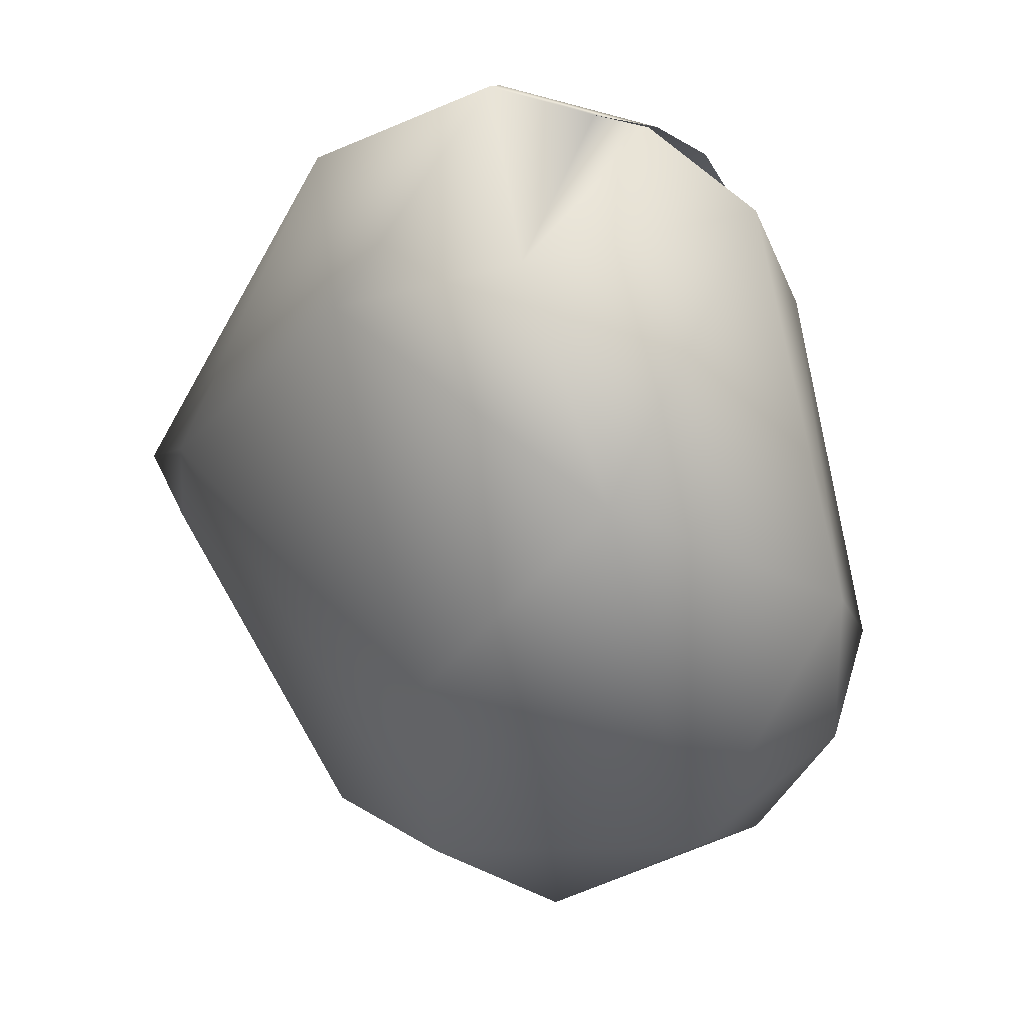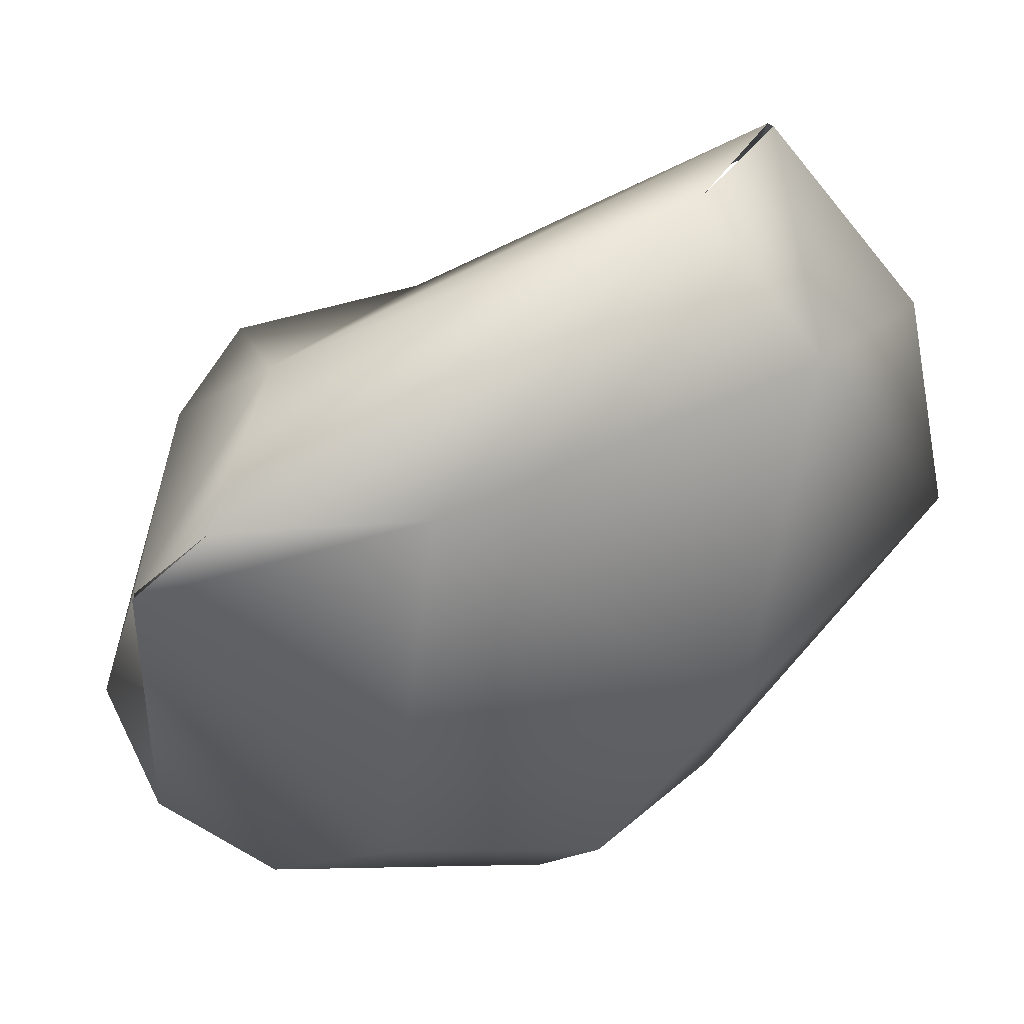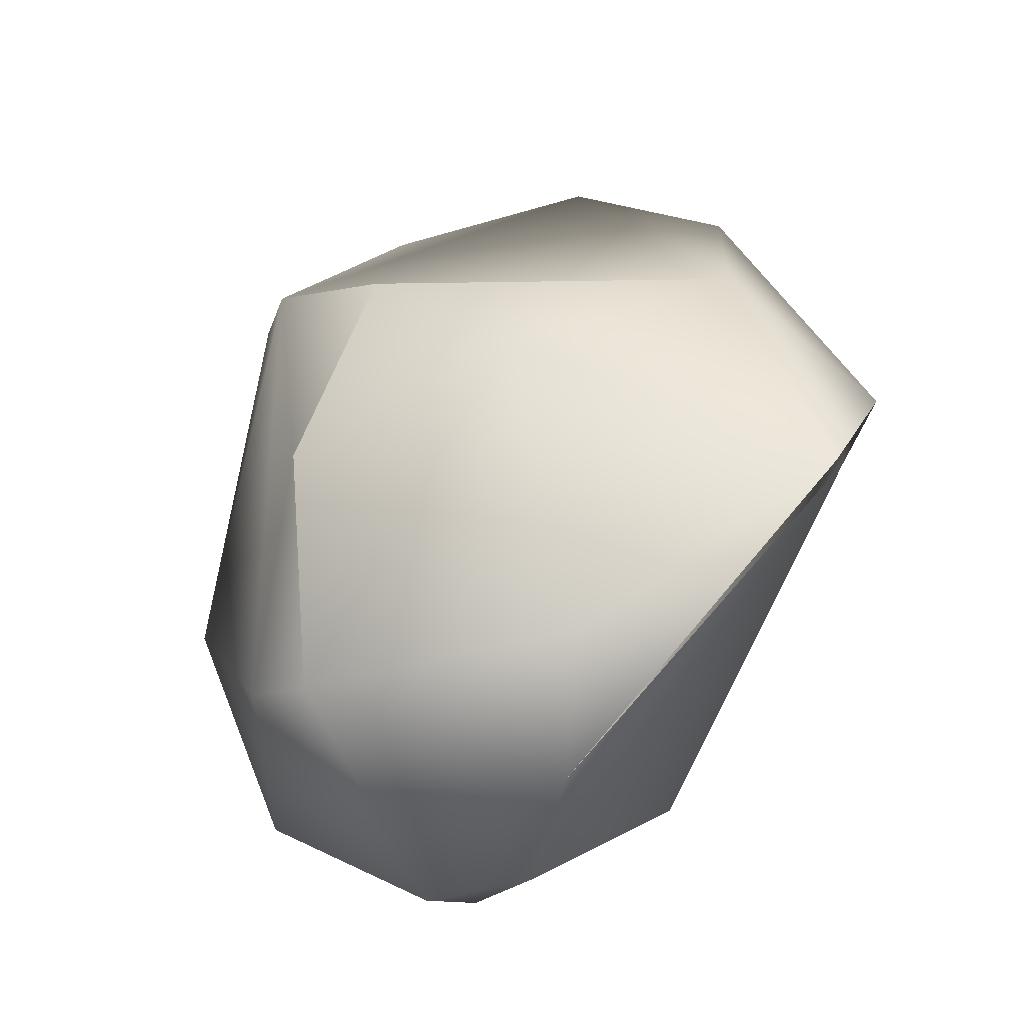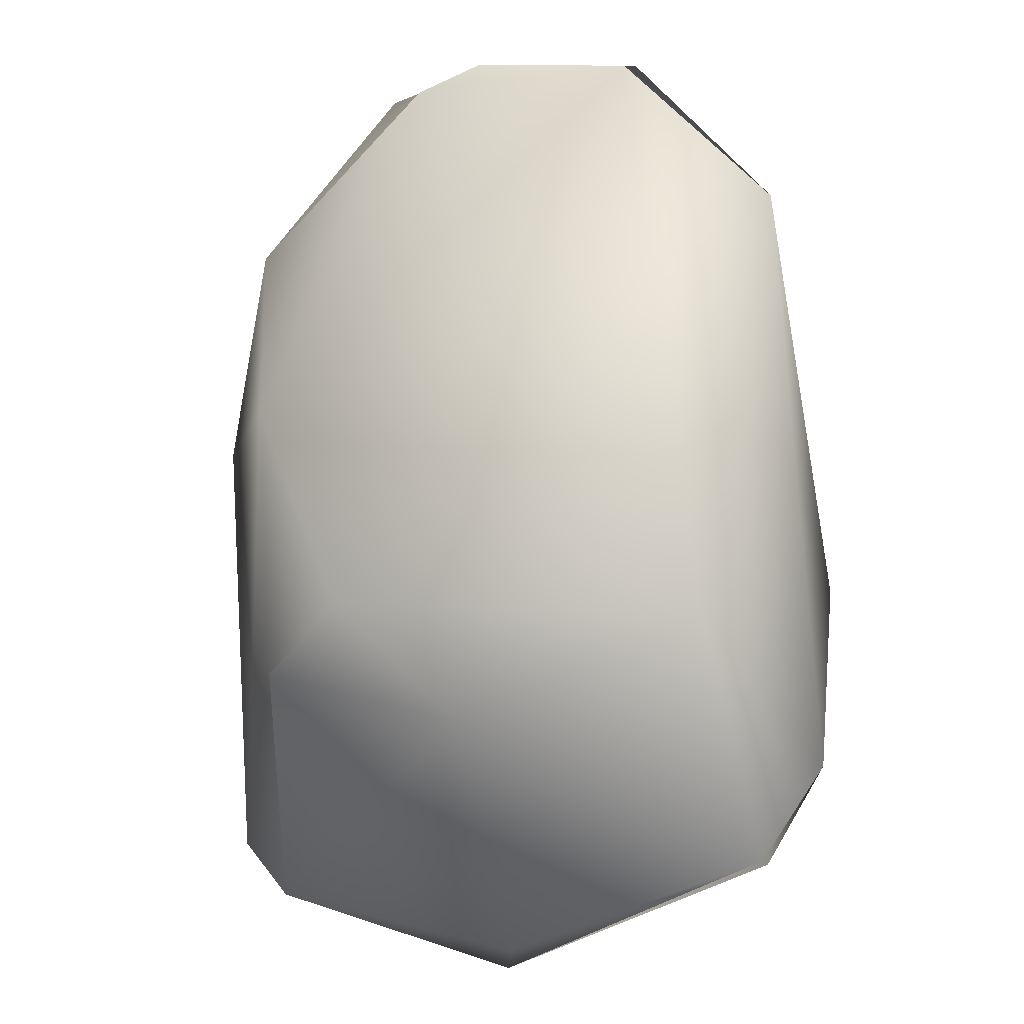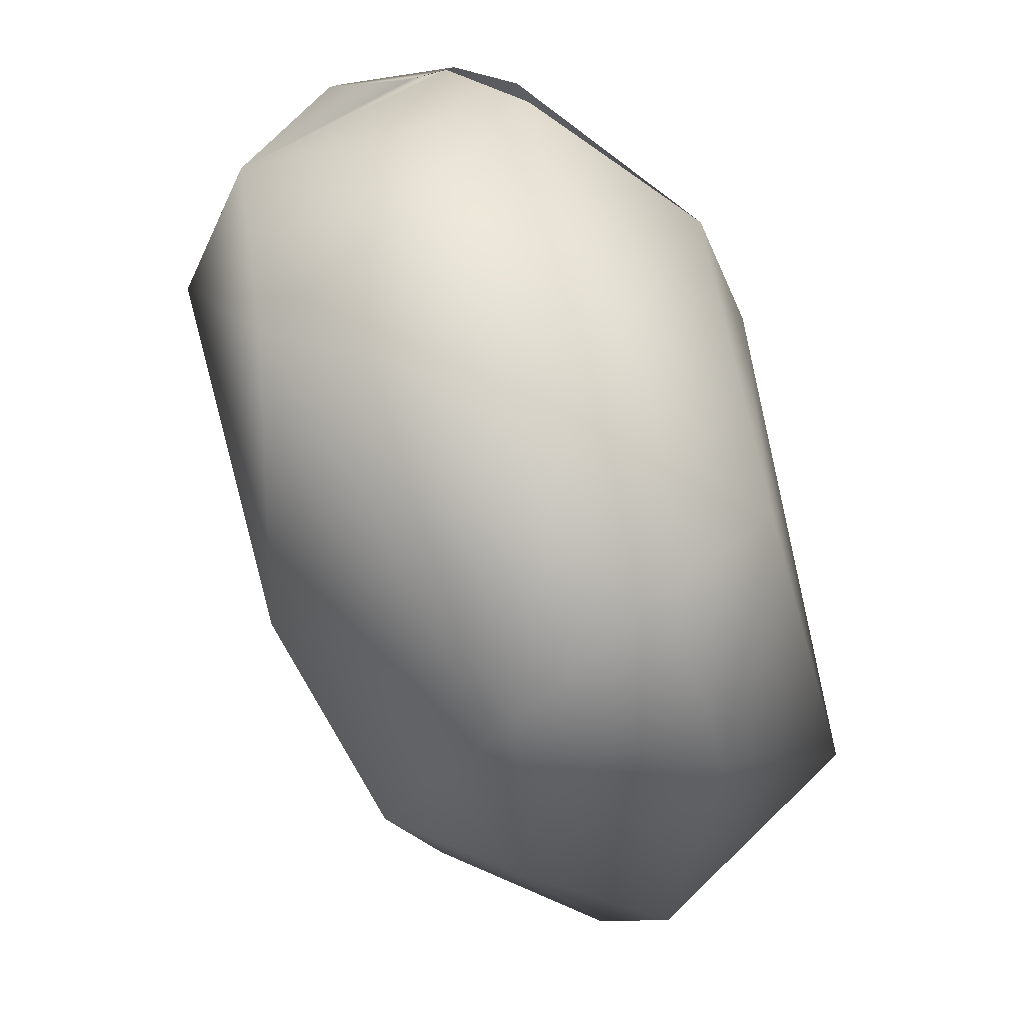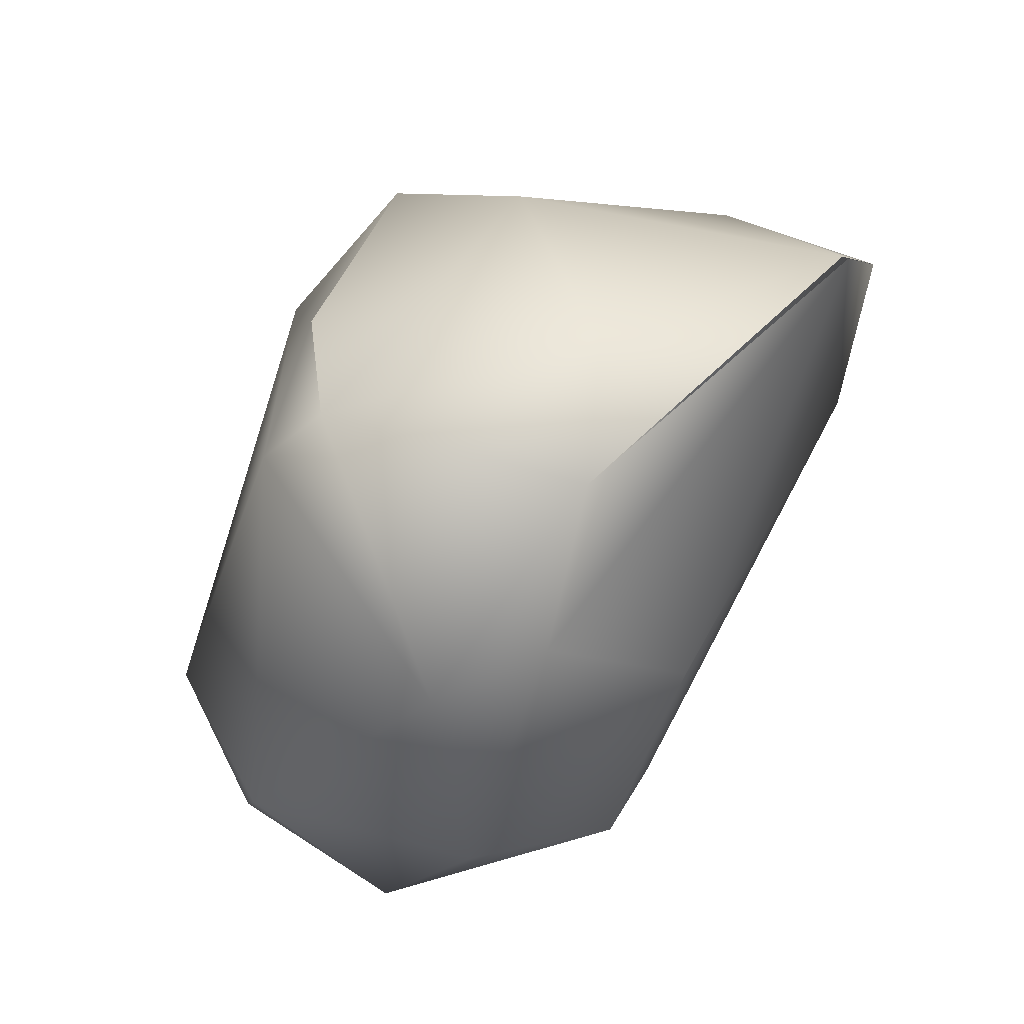
<metadata>
{"format":"obj","ext":"obj","renderer":"f3d","projection":"perspective","resolution":1024,"background":"white","views":[{"elev":0.9,"azim":-25.9,"up":"+Y"},{"elev":12.2,"azim":-108.0,"up":"+Y"},{"elev":-7.7,"azim":169.0,"up":"+Y"},{"elev":50.8,"azim":176.7,"up":"+Y"},{"elev":-23.4,"azim":15.3,"up":"+Y"},{"elev":-40.7,"azim":166.3,"up":"+Y"}]}
</metadata>
<code>
o FJ3276.obj_grp1.1916
v 1.097 -0.6069 3.758
v 1.089 -0.6091 3.748
v 1.1 -0.6203 3.762
v 1.099 -0.596 3.749
v 1.091 -0.5997 3.741
v 1.095 -0.6316 3.746
v 1.088 -0.6168 3.724
v 1.1 -0.5959 3.749
v 1.098 -0.6092 3.717
v 1.1 -0.6402 3.724
v 1.09 -0.6172 3.712
v 1.094 -0.6215 3.708
v 1.094 -0.6212 3.708
v 1.112 -0.6408 3.75
v 1.117 -0.6257 3.758
v 1.114 -0.6031 3.754
v 1.105 -0.5975 3.751
v 1.108 -0.5983 3.752
v 1.108 -0.5982 3.752
v 1.1 -0.6419 3.738
v 1.109 -0.646 3.737
v 1.118 -0.6098 3.719
v 1.109 -0.6442 3.719
v 1.114 -0.6455 3.723
v 1.109 -0.6388 3.712
v 1.112 -0.6142 3.714
v 1.109 -0.6309 3.708
v 1.121 -0.6345 3.752
v 1.126 -0.6284 3.747
v 1.122 -0.6076 3.745
v 1.122 -0.6079 3.733
v 1.112 -0.5995 3.751
v 1.122 -0.6413 3.741
v 1.123 -0.6338 3.715
v 1.125 -0.6339 3.719
v 1.123 -0.6197 3.722
v 1.123 -0.6197 3.722
f 1 2 3
f 2 1 4
f 2 4 5
f 3 2 6
f 6 2 7
f 2 5 7
f 5 8 9
f 7 5 11
f 5 9 11
f 7 11 12
f 9 13 11
f 6 14 3
f 14 15 3
f 16 1 3
f 16 3 15
f 4 1 17
f 17 8 4
f 1 18 17
f 18 1 16
f 17 19 8
f 14 6 20
f 6 7 20
f 7 10 20
f 20 10 21
f 21 14 20
f 10 23 21
f 23 10 12
f 21 23 24
f 12 10 7
f 9 26 13
f 27 25 13
f 25 23 12
f 14 28 15
f 30 16 15
f 15 28 29
f 9 8 31
f 32 31 8
f 32 8 19
f 30 18 16
f 32 30 31
f 14 21 33
f 33 28 14
f 28 33 29
f 21 24 33
f 31 22 9
f 25 24 23
f 24 25 34
f 24 34 35
f 27 26 34
f 22 36 26
f 26 9 22
f 25 27 34
f 13 26 27
f 29 30 15
f 30 29 31
f 35 29 33
f 29 35 31
f 31 35 37
f 24 35 33
f 34 26 36
f 35 34 37
f 22 31 37

</code>
